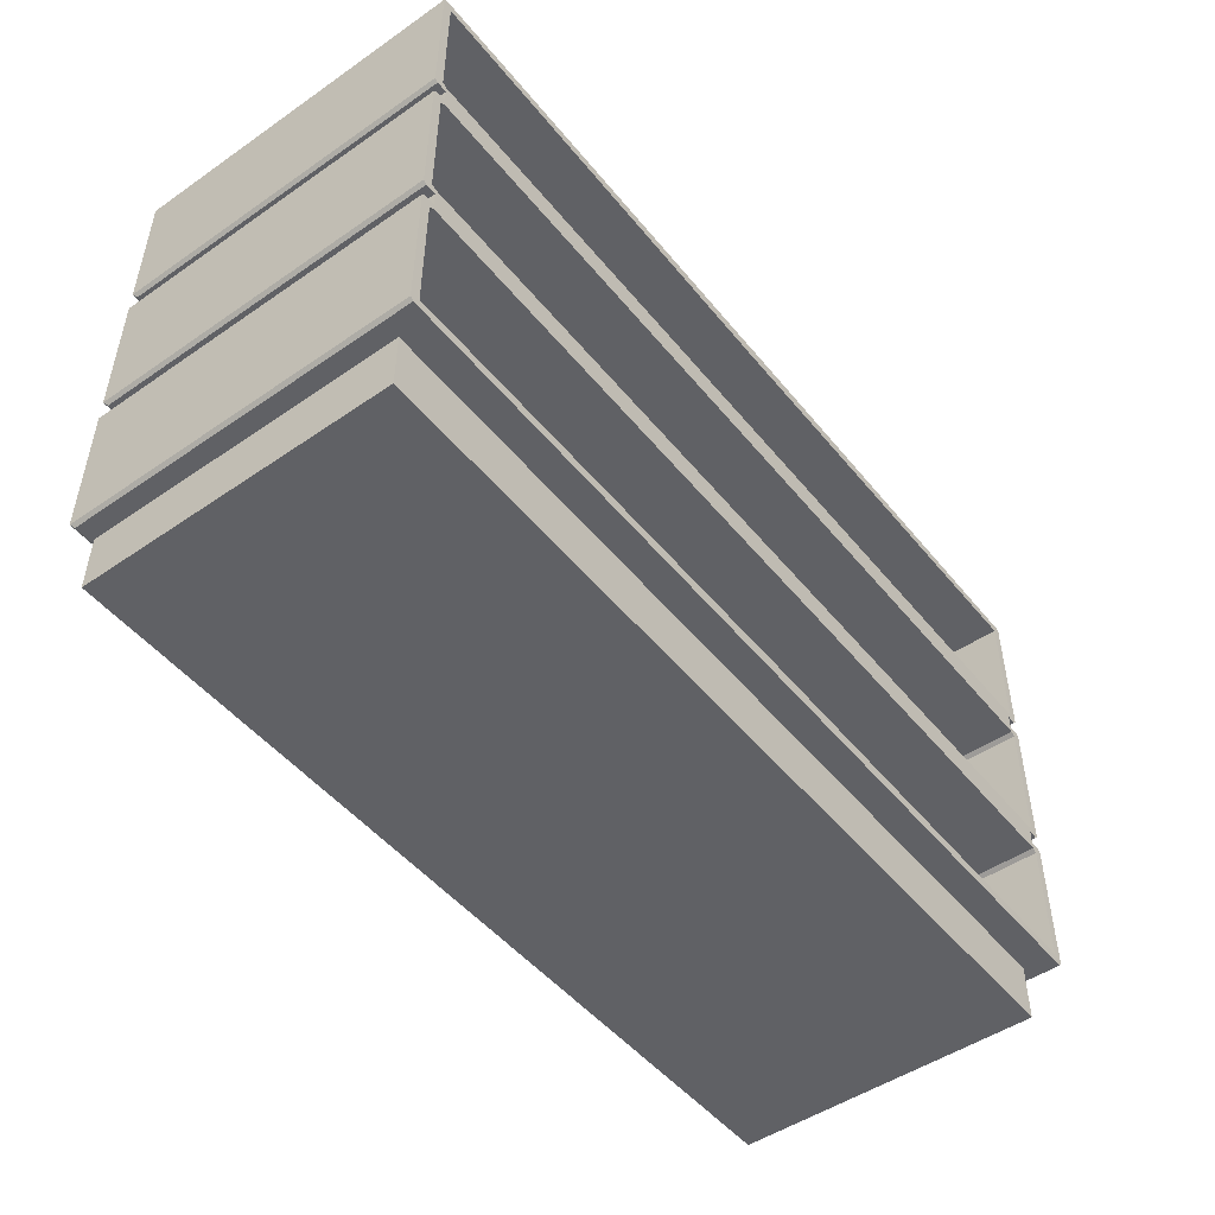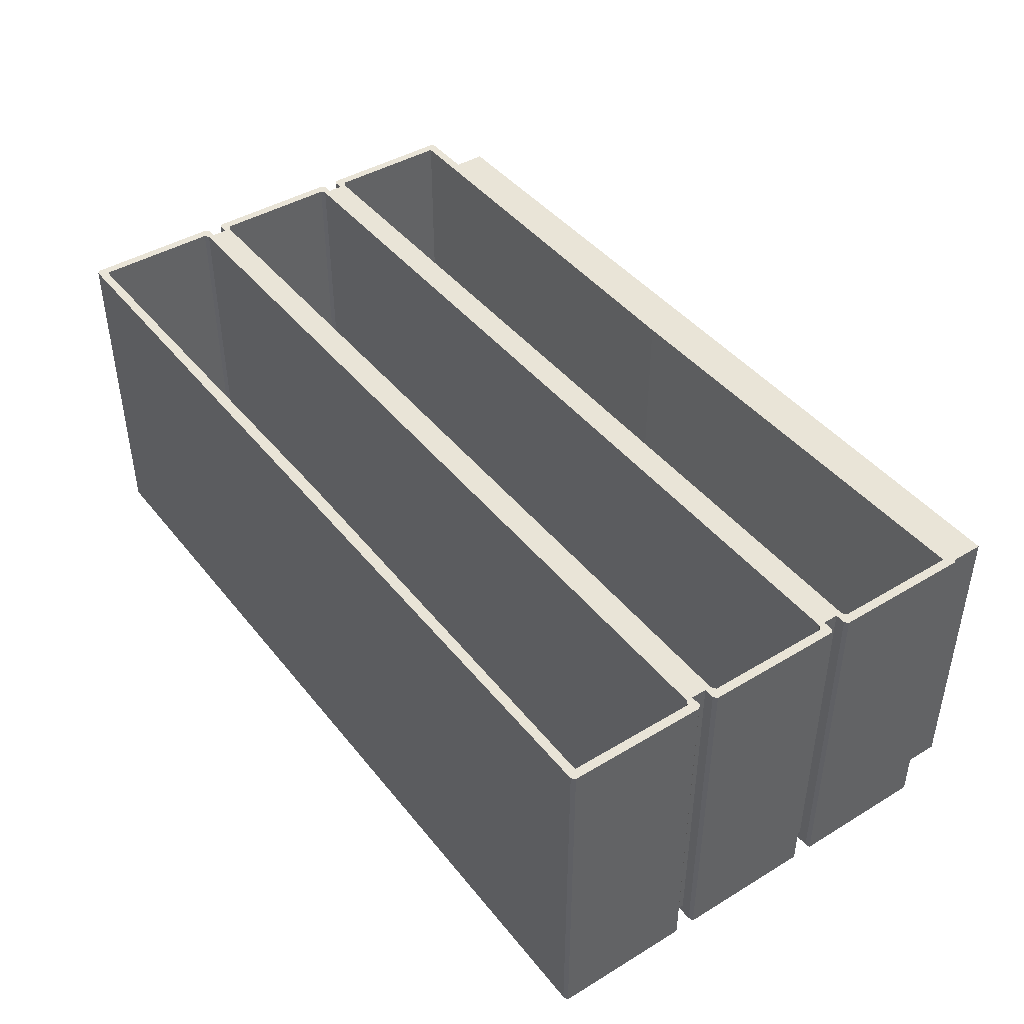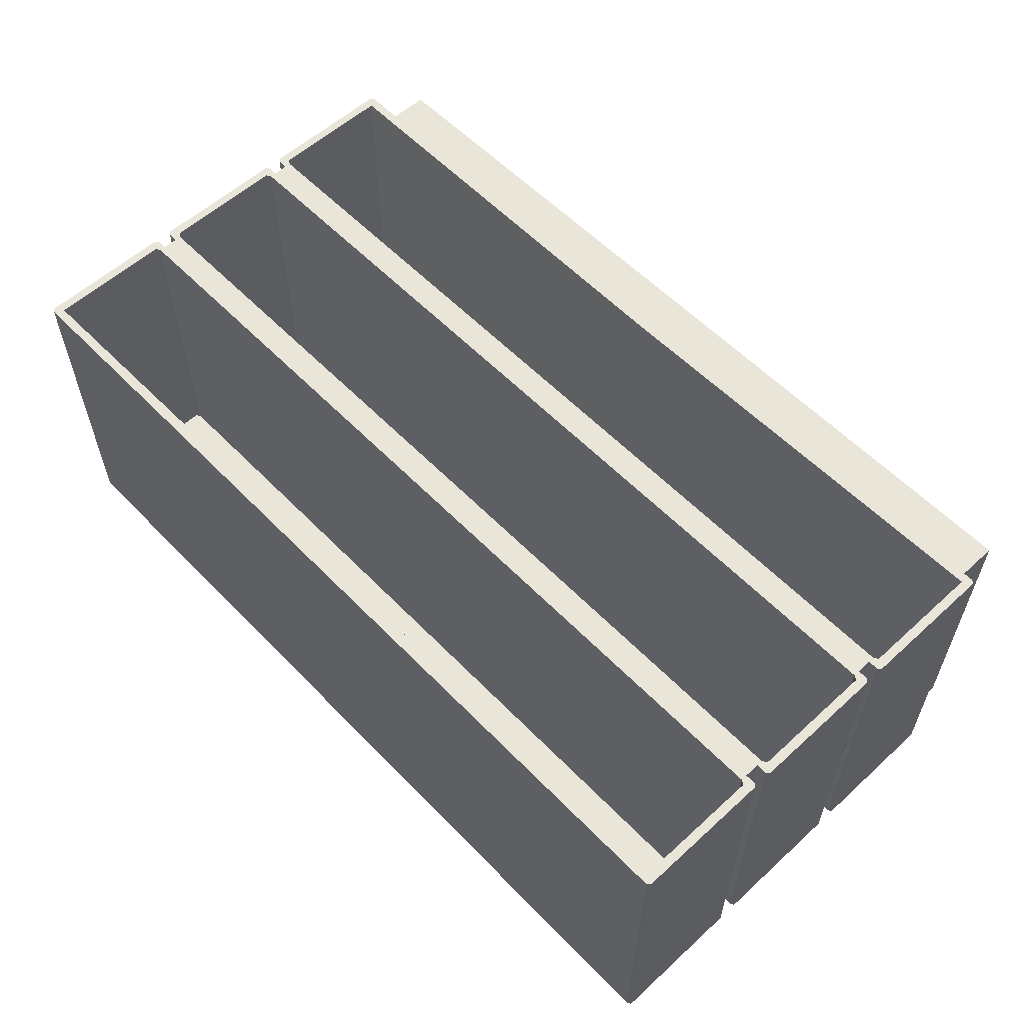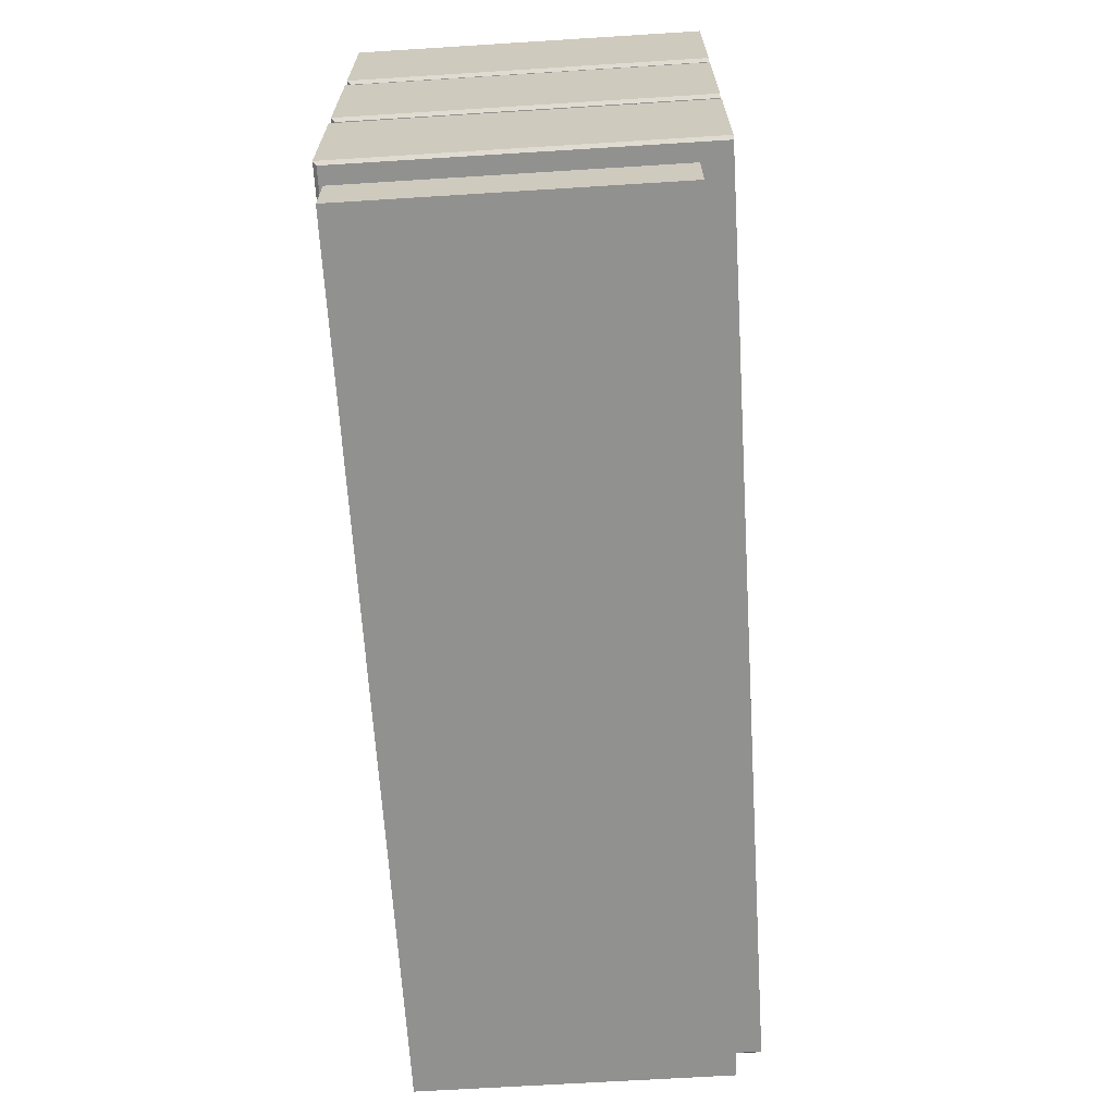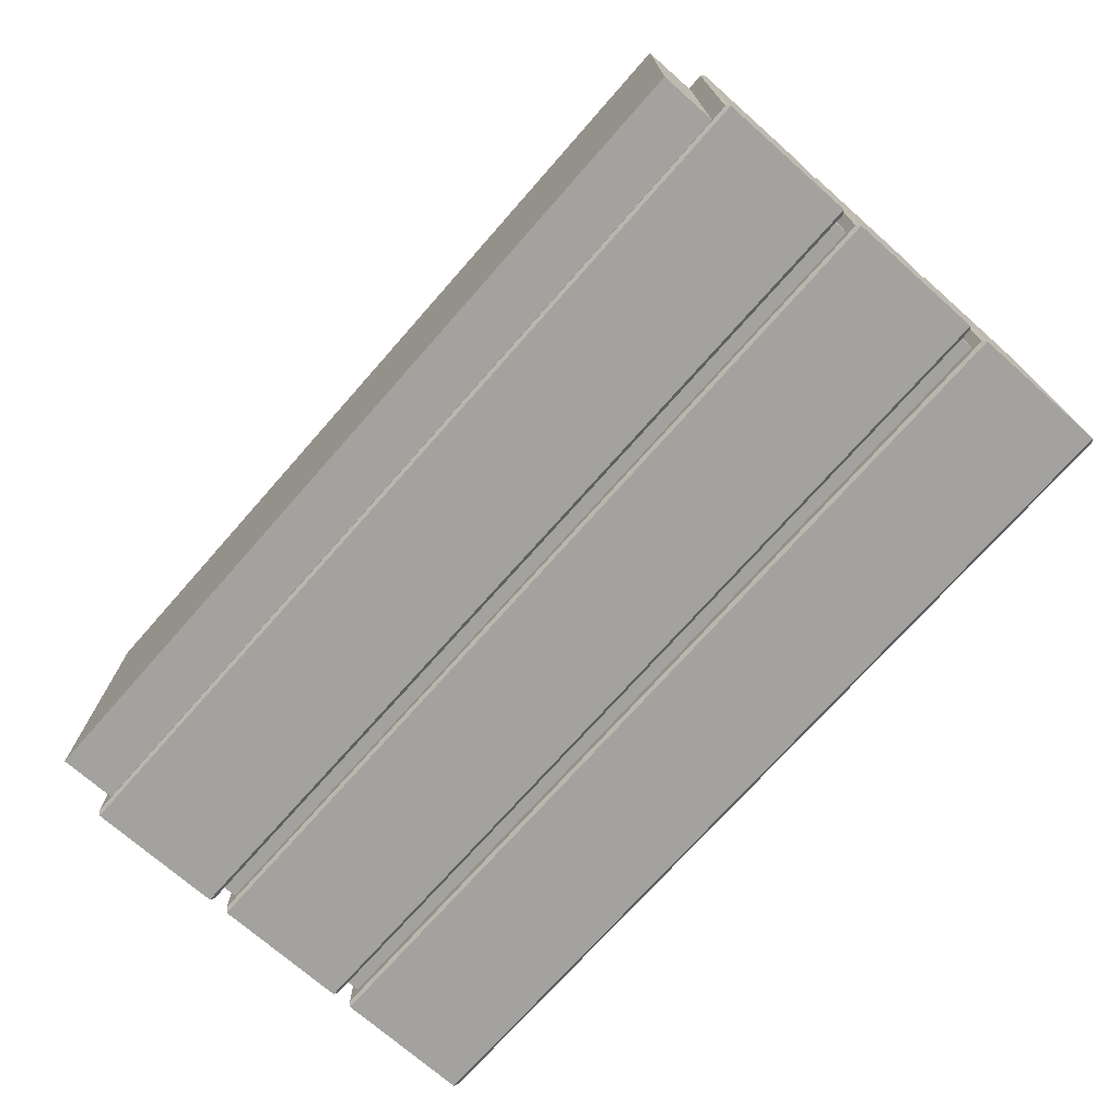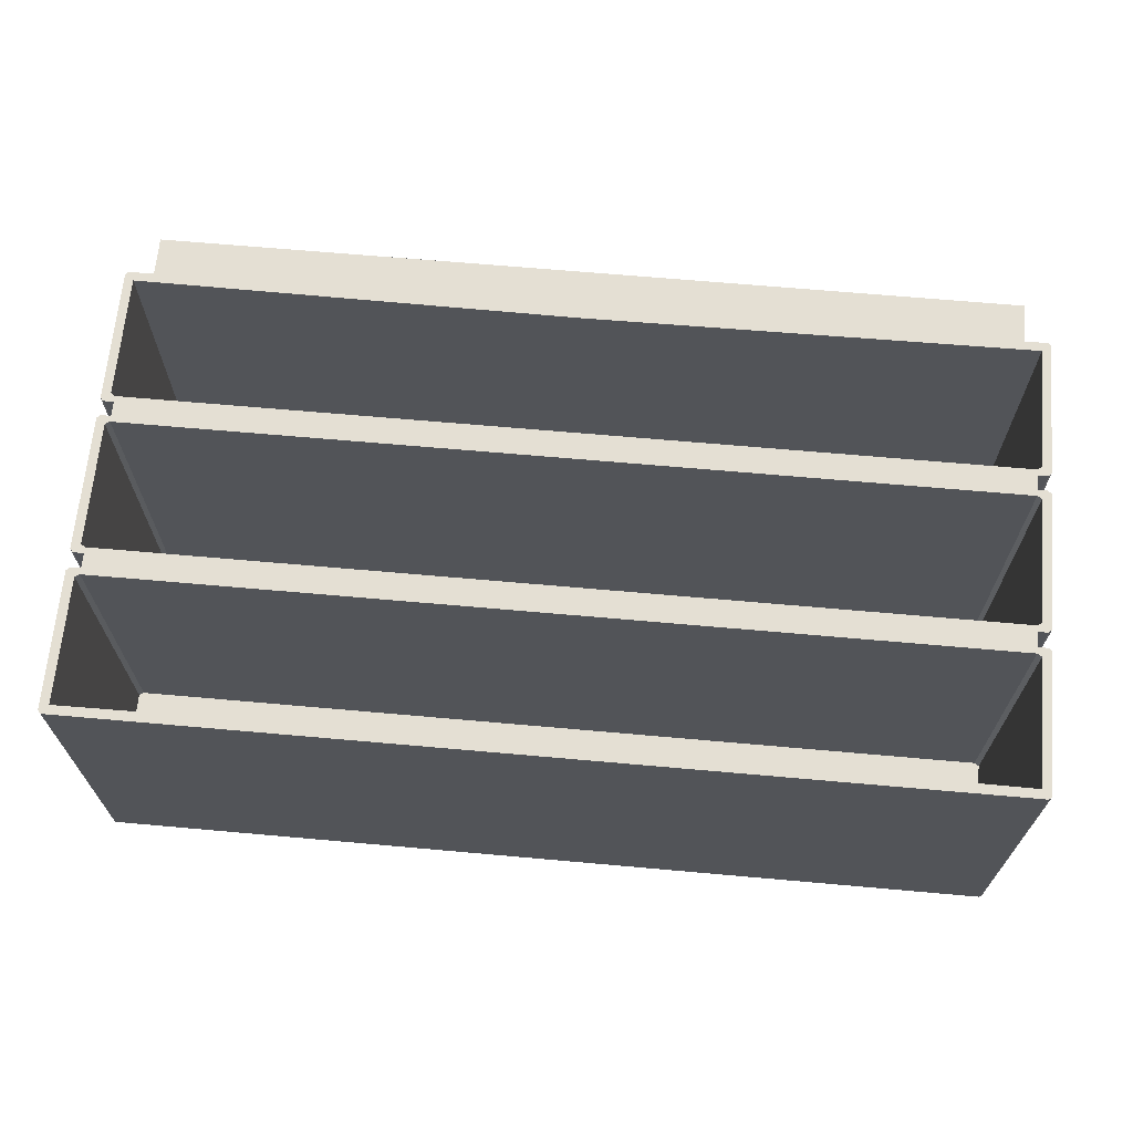
<metadata>
{"format":"obj","ext":"obj","renderer":"f3d","projection":"perspective","resolution":1024,"background":"white","views":[{"elev":-49.1,"azim":-52.6,"up":"+Y"},{"elev":43.2,"azim":-125.5,"up":"+Z"},{"elev":57.7,"azim":-133.4,"up":"+Z"},{"elev":-66.0,"azim":-86.4,"up":"+Y"},{"elev":-72.5,"azim":48.6,"up":"+Z"},{"elev":66.6,"azim":-174.9,"up":"+Z"}]}
</metadata>
<code>
v 108.8 88.86 40.77
v 108.8 92.6 40.77
v -108.8 92.6 40.77
v -108.8 88.86 40.77
v -108.8 92.6 -40.77
v -108.8 88.86 -40.77
v 108.8 92.6 -40.77
v 108.8 88.86 -40.77
v 0 92.6 40.77
v 0 88.86 40.77
v 0 92.6 -40.77
v 0 88.86 -40.77
v 108.8 49.58 40.77
v 108.8 53.32 40.77
v -108.8 53.32 40.77
v -108.8 49.58 40.77
v -108.8 53.32 -40.77
v -108.8 49.58 -40.77
v 108.8 53.32 -40.77
v 108.8 49.58 -40.77
v 0 53.32 40.77
v 0 49.58 40.77
v 0 53.32 -40.77
v 0 49.58 -40.77
v -111.3 14.04 40.77
v -112.1 14.84 40.77
v -111.3 128.1 40.77
v -112.1 127.3 40.77
v -111.3 128.1 -43.17
v -112.1 127.3 -43.97
v -111.3 14.04 -43.17
v -112.1 14.84 -43.97
v 112.1 127.3 40.77
v 111.3 128.1 40.77
v 111.3 128.1 -43.17
v 112.1 127.3 -43.97
v 111.3 14.04 40.77
v 112.1 14.84 40.77
v 111.3 14.04 -43.17
v 112.1 14.84 -43.97
v 0 128.1 40.77
v 0 128.1 -43.17
v 0 127.3 -43.97
v 0 14.04 -43.17
v 0 14.84 -43.97
v 0 14.04 40.77
v 112.1 93.41 40.77
v 111.3 92.6 40.77
v -112.1 88.06 40.77
v -111.3 88.86 40.77
v -112.1 93.41 40.77
v -111.3 92.6 40.77
v -112.1 93.41 -43.97
v -111.3 92.6 -43.17
v -112.1 88.06 -43.97
v -111.3 88.86 -43.17
v 0 88.06 -43.97
v 0 88.86 -43.17
v 0 93.41 -43.97
v 0 92.6 -43.17
v 112.1 88.06 -43.97
v 111.3 88.86 -43.17
v 112.1 93.41 -43.97
v 111.3 92.6 -43.17
v 112.1 88.06 40.77
v 111.3 88.86 40.77
v 112.1 54.12 40.77
v 111.3 53.32 40.77
v -112.1 48.78 40.77
v -111.3 49.58 40.77
v -112.1 54.12 40.77
v -111.3 53.32 40.77
v -112.1 54.12 -43.97
v -111.3 53.32 -43.17
v -112.1 48.78 -43.97
v -111.3 49.58 -43.17
v 0 48.78 -43.97
v 0 49.58 -43.17
v 0 54.12 -43.97
v 0 53.32 -43.17
v 112.1 48.78 -43.97
v 111.3 49.58 -43.17
v 112.1 54.12 -43.97
v 111.3 53.32 -43.17
v 112.1 48.78 40.77
v 111.3 49.58 40.77
v -107.1 -0 33.85
v 107.1 -0 33.85
v -107.1 14.04 33.85
v 107.1 14.04 33.85
v -107.1 14.04 -42.32
v 107.1 14.04 -42.32
v -107.1 -0 -42.32
v 107.1 -0 -42.32
v 0 14.04 33.85
v 0 14.04 -42.32
v 0 -0 -42.32
v 0 -0 33.85
v 108.8 87.33 40.77
v 108.8 94.14 40.77
v -108.8 94.14 40.77
v -108.8 87.33 40.77
v 0 94.14 40.77
v 0 87.33 40.77
v 108.8 48.04 40.77
v 108.8 54.86 40.77
v -108.8 54.86 40.77
v -108.8 48.04 40.77
v 0 54.86 40.77
v 0 48.04 40.77
v -109.9 16.3 40.77
v 0 17.12 40.77
v -109.9 125.9 40.77
v 0 125.1 40.77
v 109.9 125.9 40.77
v 109.9 16.3 40.77
v 109.9 94.86 40.77
v -109.9 86.61 40.77
v -109.9 94.86 40.77
v 109.9 86.61 40.77
v 109.9 55.58 40.77
v -109.9 47.32 40.77
v -109.9 55.58 40.77
v 109.9 47.32 40.77
v 108.8 87.33 -38.25
v 108.8 94.14 -38.25
v -108.8 94.14 -38.25
v -108.8 87.33 -38.25
v 0 94.14 -38.25
v 0 87.33 -38.25
v 108.8 48.04 -38.25
v 108.8 54.86 -38.25
v -108.8 54.86 -38.25
v -108.8 48.04 -38.25
v 0 54.86 -38.25
v 0 48.04 -38.25
v -109.9 16.3 -38.25
v 0 17.12 -38.25
v 0 125.1 -38.25
v -109.9 125.9 -38.25
v 109.9 125.9 -38.25
v 109.9 16.3 -38.25
v 109.9 47.32 -38.25
v 109.9 94.86 -38.25
v 109.9 86.61 -38.25
v 109.9 55.58 -38.25
v -109.9 94.86 -38.25
v -109.9 86.61 -38.25
v -109.9 55.58 -38.25
v -109.9 47.32 -38.25
f 1 2 9 10
f 3 4 10 9
f 4 3 5 6
f 6 5 11 12
f 7 8 12 11
f 8 7 2 1
f 13 14 21 22
f 15 16 22 21
f 16 15 17 18
f 18 17 23 24
f 19 20 24 23
f 20 19 14 13
f 25 26 32 31
f 28 27 29 30
f 30 29 42 43
f 31 32 45 44
f 34 33 36 35
f 35 36 43 42
f 38 37 39 40
f 40 39 44 45
f 47 48 64 63
f 49 50 56 55
f 52 51 53 54
f 54 53 59 60
f 55 56 58 57
f 57 58 62 61
f 60 59 63 64
f 61 62 66 65
f 67 68 84 83
f 69 70 76 75
f 72 71 73 74
f 74 73 79 80
f 75 76 78 77
f 77 78 82 81
f 80 79 83 84
f 81 82 86 85
f 42 29 27 41
f 25 31 44 46
f 34 35 42 41
f 44 39 37 46
f 45 32 75 77
f 38 40 81 85
f 32 26 69 75
f 53 51 28 30
f 59 53 30 43
f 47 63 36 33
f 55 73 71 49
f 79 73 55 57
f 57 61 83 79
f 67 83 61 65
f 40 45 77 81
f 63 59 43 36
f 52 54 5 3
f 56 50 4 6
f 11 5 54 60
f 58 56 6 12
f 60 64 7 11
f 12 8 62 58
f 64 48 2 7
f 66 62 8 1
f 72 74 17 15
f 76 70 16 18
f 23 17 74 80
f 78 76 18 24
f 80 84 19 23
f 24 20 82 78
f 84 68 14 19
f 86 82 20 13
f 87 98 95 89
f 91 96 97 93
f 93 97 98 87
f 88 94 92 90
f 93 87 89 91
f 97 96 92 94
f 98 97 94 88
f 95 98 88 90
f 99 1 10 104
f 101 3 9 103
f 103 9 2 100
f 104 10 4 102
f 105 13 22 110
f 107 15 21 109
f 109 21 14 106
f 110 22 16 108
f 26 25 111
f 112 111 25 46
f 27 28 113
f 113 114 41 27
f 33 34 115
f 114 115 34 41
f 37 38 116
f 116 112 46 37
f 48 47 117
f 50 49 118
f 51 52 119
f 65 66 120
f 68 67 121
f 70 69 122
f 71 72 123
f 85 86 124
f 124 116 38 85
f 115 117 47 33
f 120 121 67 65
f 119 113 28 51
f 123 118 49 71
f 111 122 69 26
f 66 1 99 120
f 2 48 117 100
f 52 3 101 119
f 4 50 118 102
f 86 13 105 124
f 14 68 121 106
f 72 15 107 123
f 16 70 122 108
f 125 99 104 130
f 127 101 103 129
f 126 129 103 100
f 128 130 104 102
f 131 105 110 136
f 133 107 109 135
f 132 135 109 106
f 134 136 110 108
f 111 112 138 137
f 114 113 140 139
f 115 114 139 141
f 112 116 142 138
f 116 124 143 142
f 117 115 141 144
f 121 120 145 146
f 113 119 147 140
f 118 123 149 148
f 122 111 137 150
f 120 99 125 145
f 100 117 144 126
f 119 101 127 147
f 102 118 148 128
f 124 105 131 143
f 106 121 146 132
f 123 107 133 149
f 108 122 150 134
f 135 130 133
f 130 128 133
f 128 148 133
f 148 149 133
f 141 139 144
f 144 139 126
f 126 139 129
f 136 134 138
f 137 138 150
f 138 134 150
f 129 139 127
f 140 147 139
f 139 147 127
f 130 135 125
f 135 132 125
f 125 132 145
f 132 146 145
f 136 138 131
f 142 143 138
f 131 138 143

</code>
